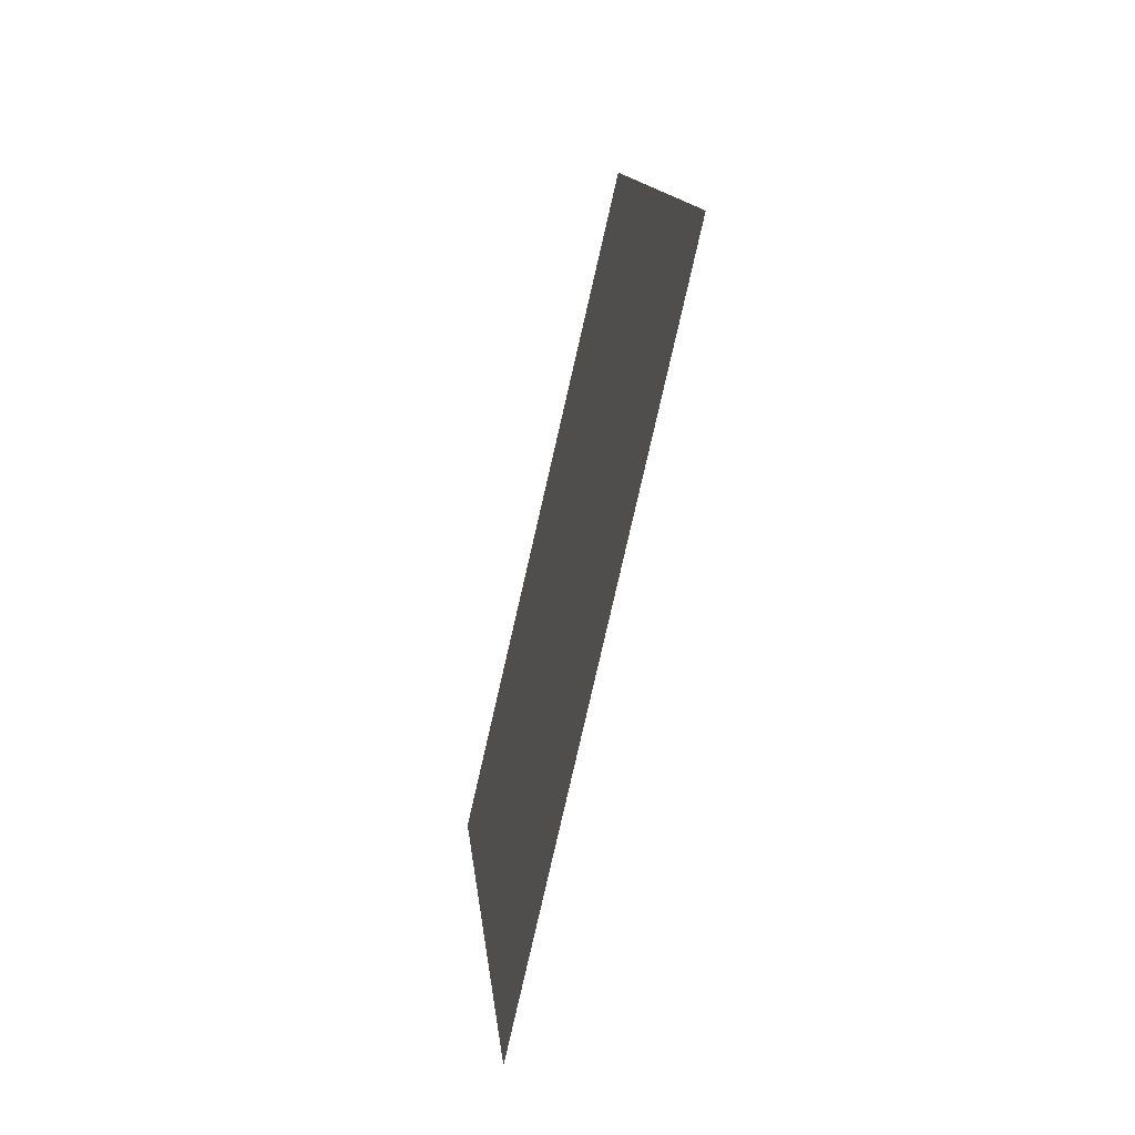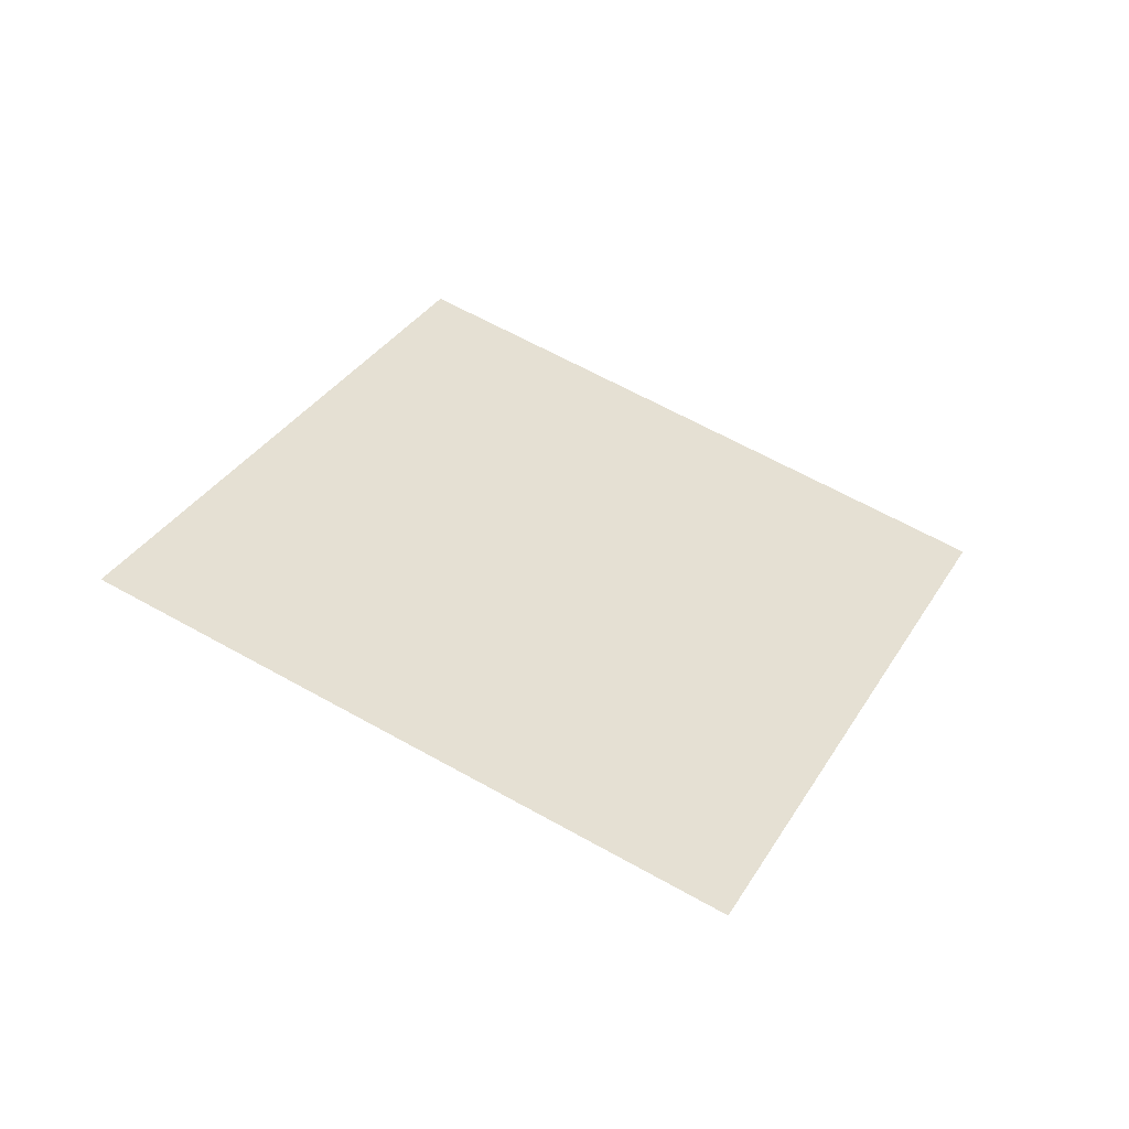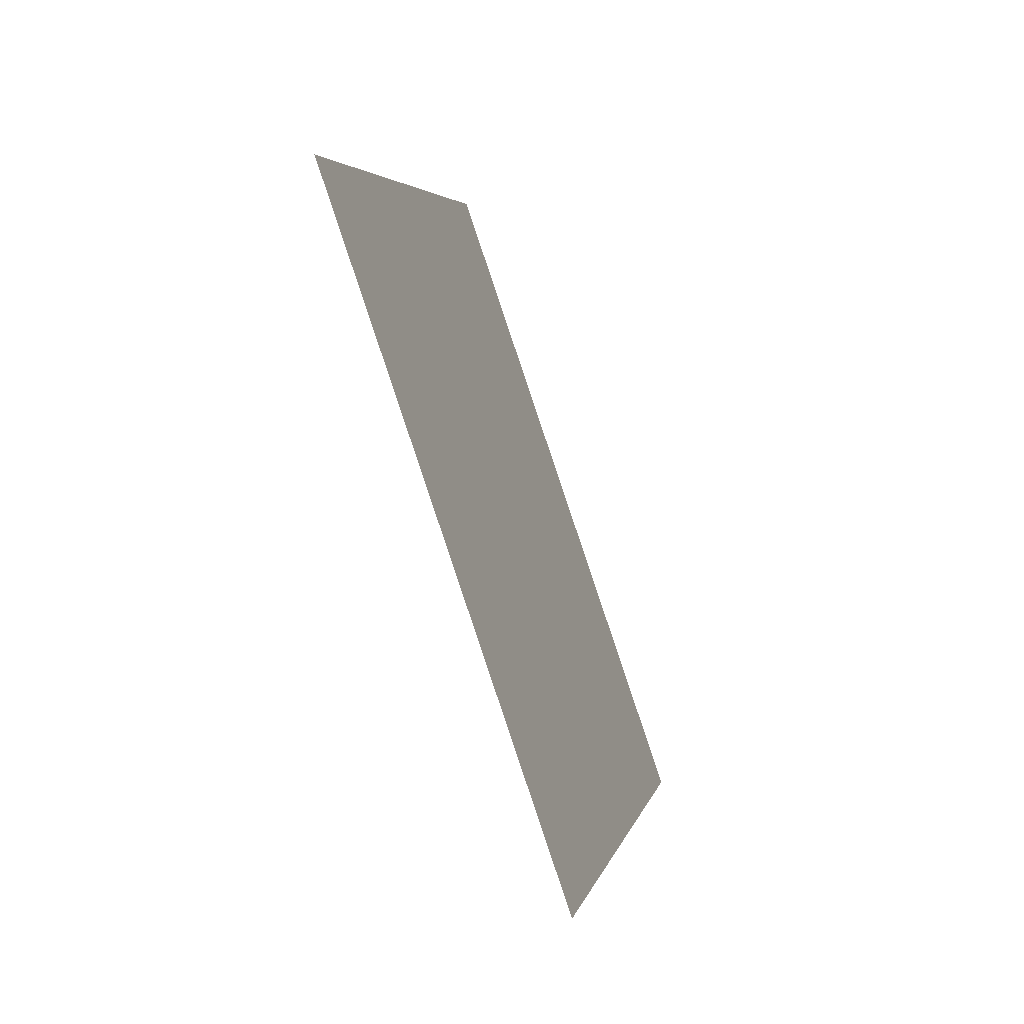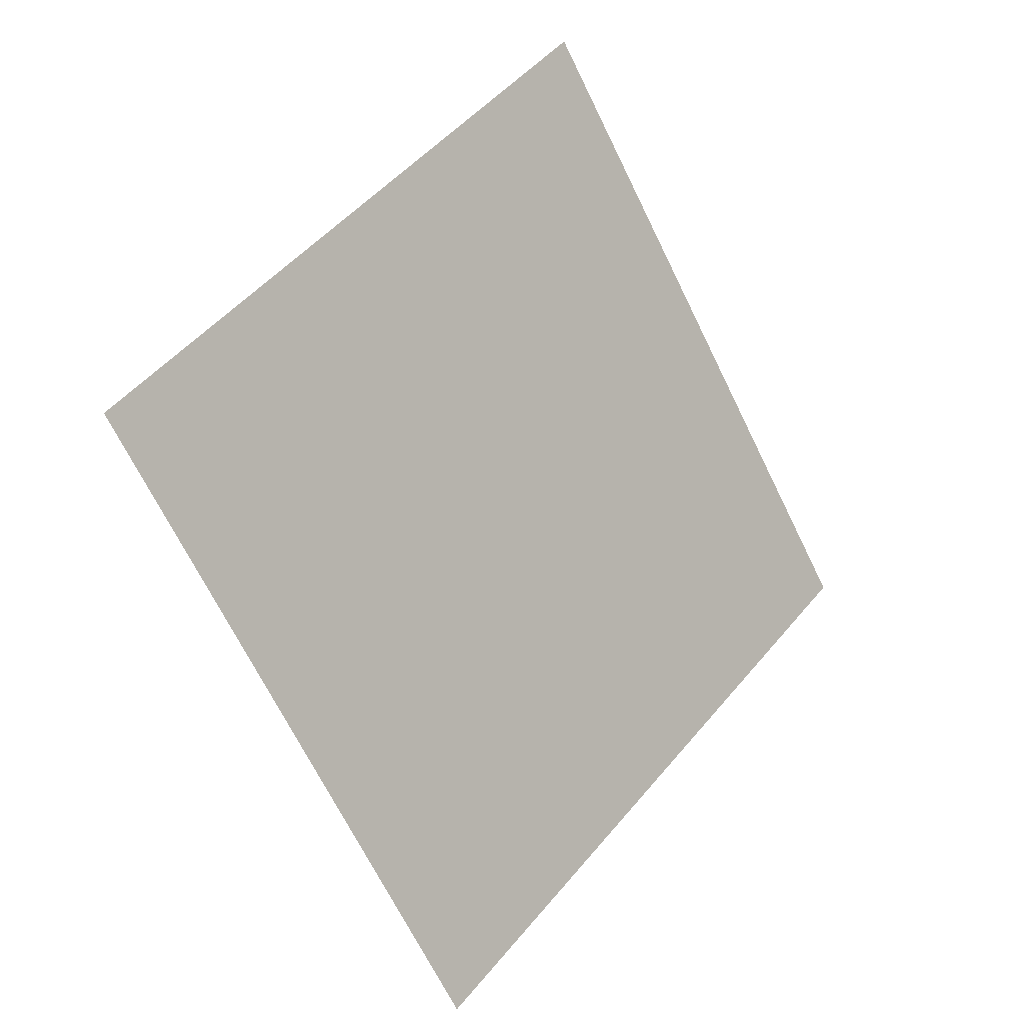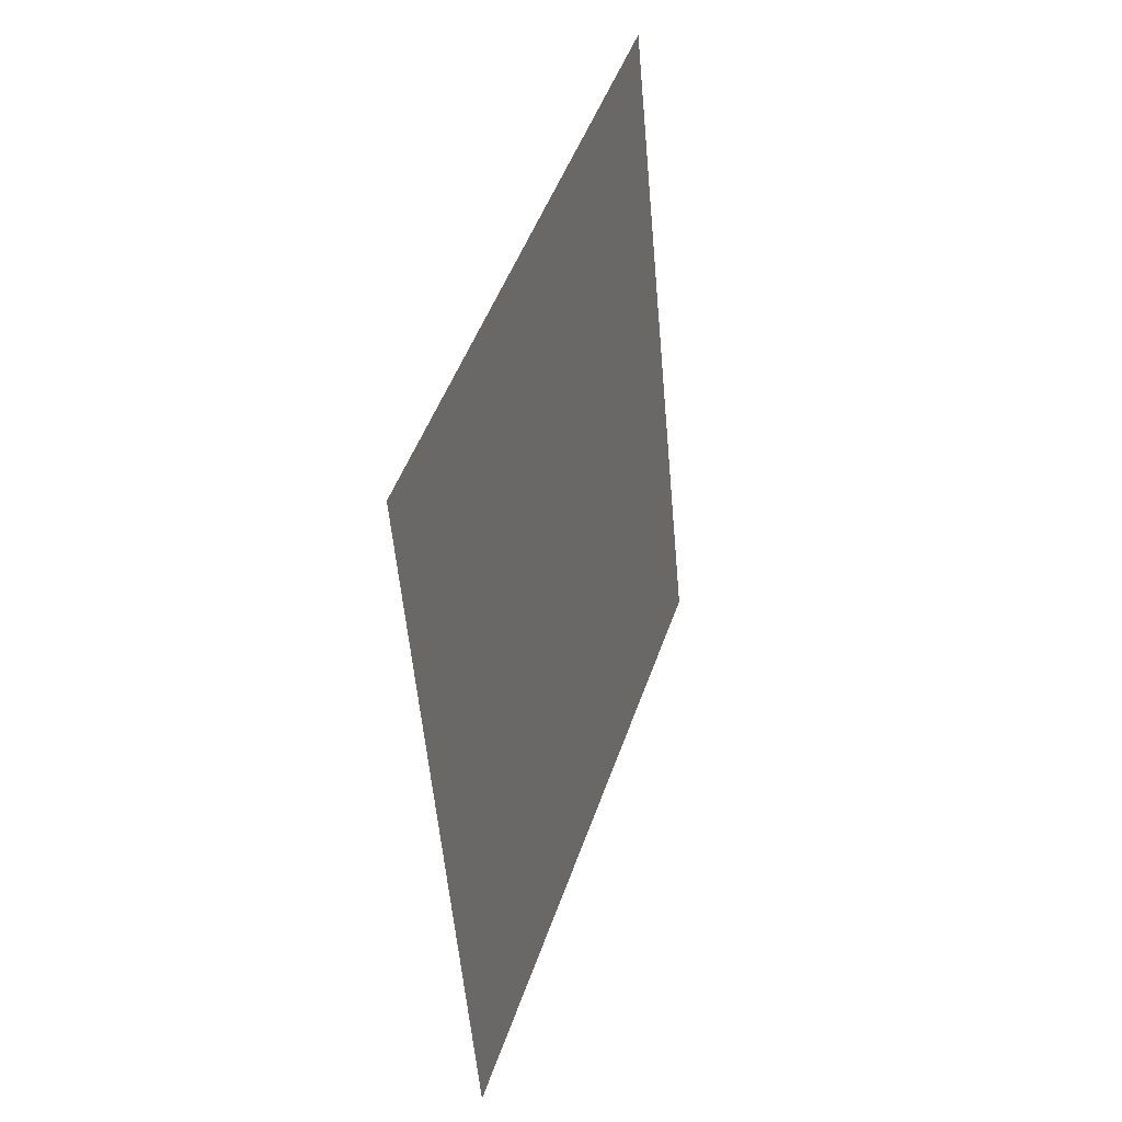
<metadata>
{"format":"obj","ext":"obj","renderer":"f3d","projection":"perspective","resolution":1024,"background":"white","views":[{"elev":33.1,"azim":-97.7,"up":"+Y"},{"elev":29.5,"azim":-86.4,"up":"+Z"},{"elev":-19.2,"azim":97.7,"up":"+Y"},{"elev":16.9,"azim":126.4,"up":"+Y"},{"elev":-27.4,"azim":-87.8,"up":"+Y"}]}
</metadata>
<code>
o Plane.086_Plane.866
v -1.424 2.842 -0.7738
v -1.97 1.468 -1.195
v -0.004759 2.255 -0.7015
v -0.5509 0.8817 -1.123
f 2 3 1
f 2 4 3

</code>
